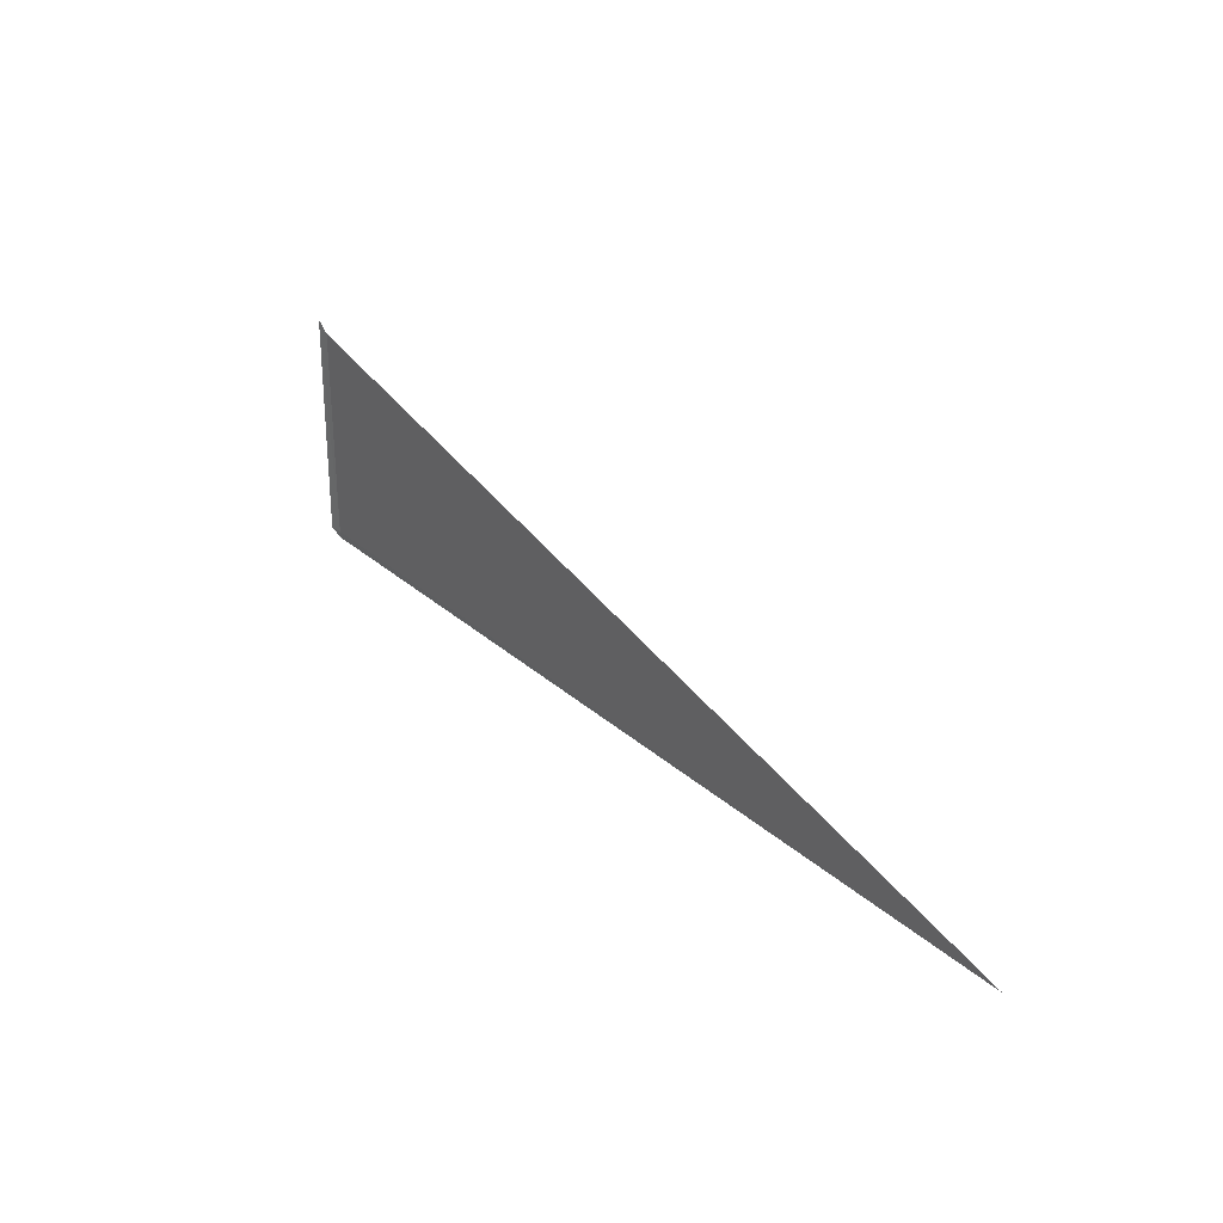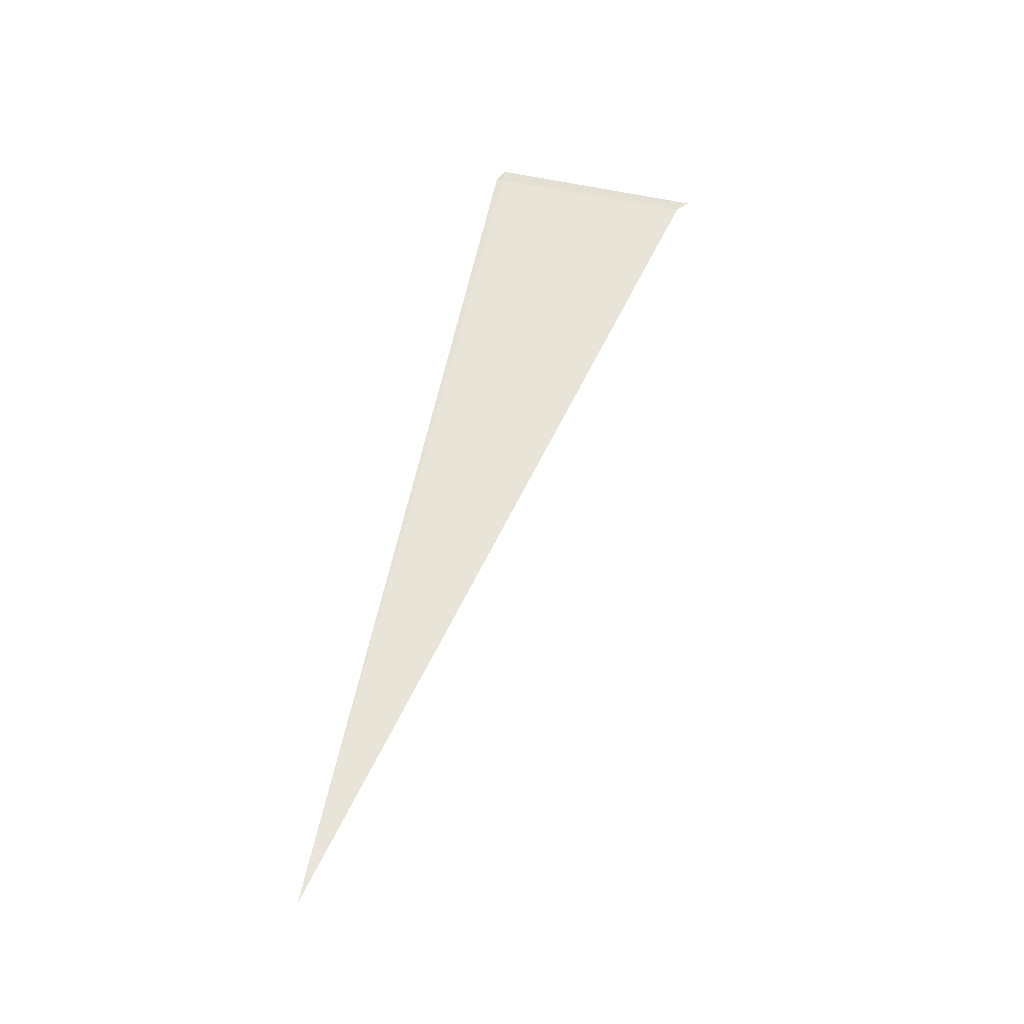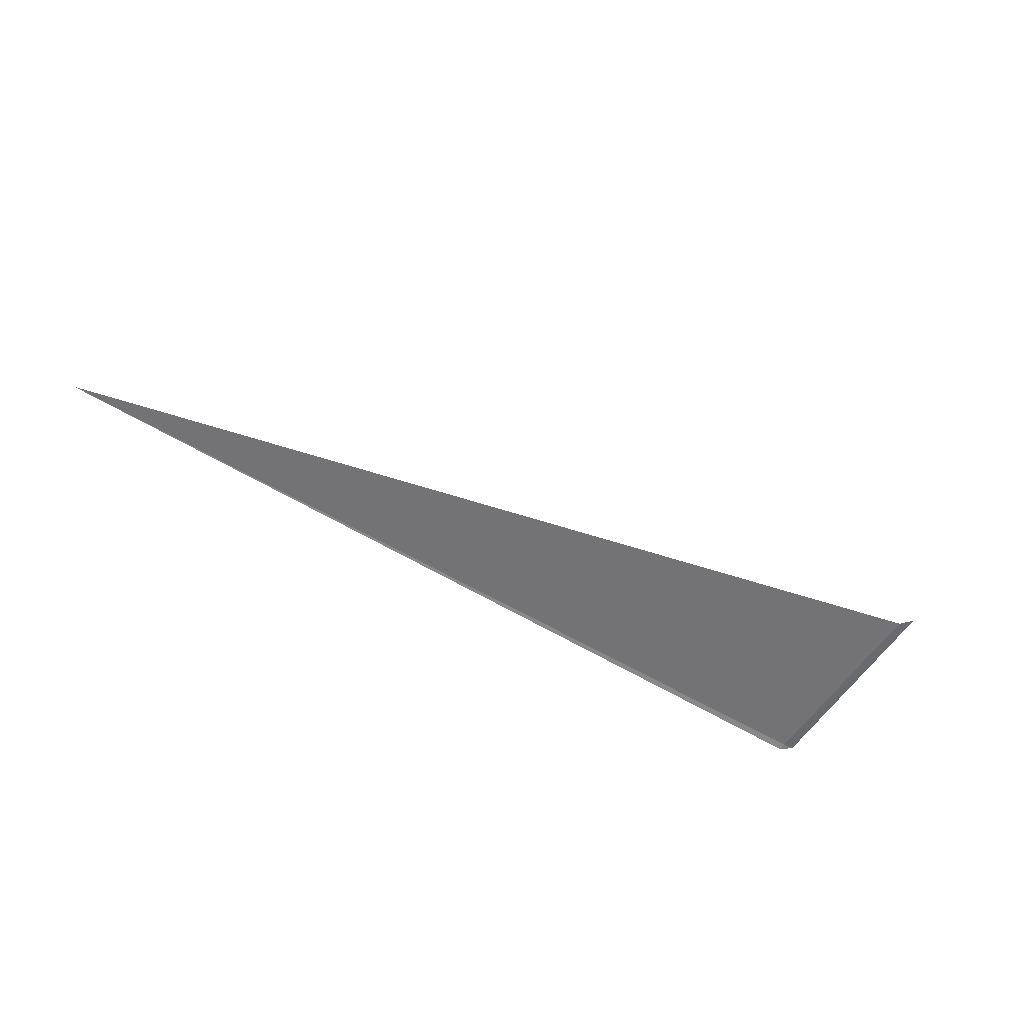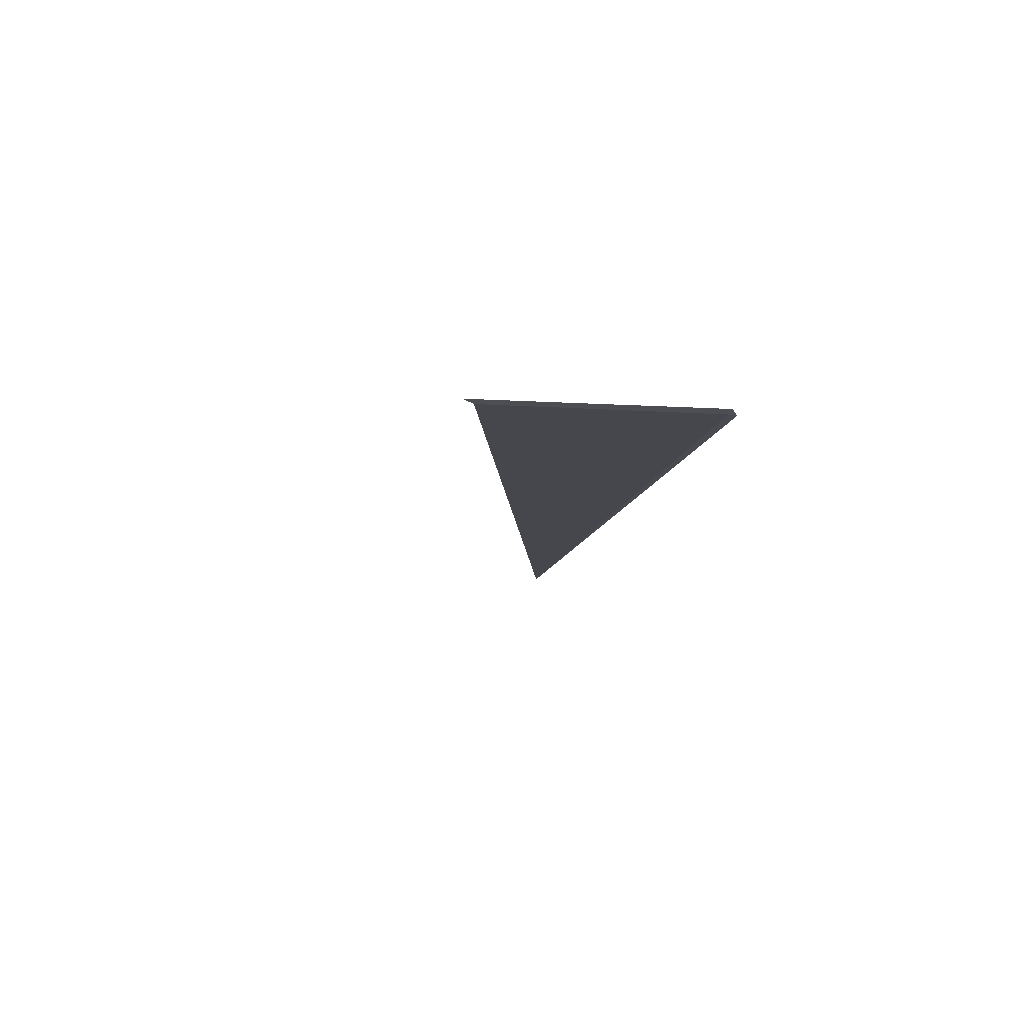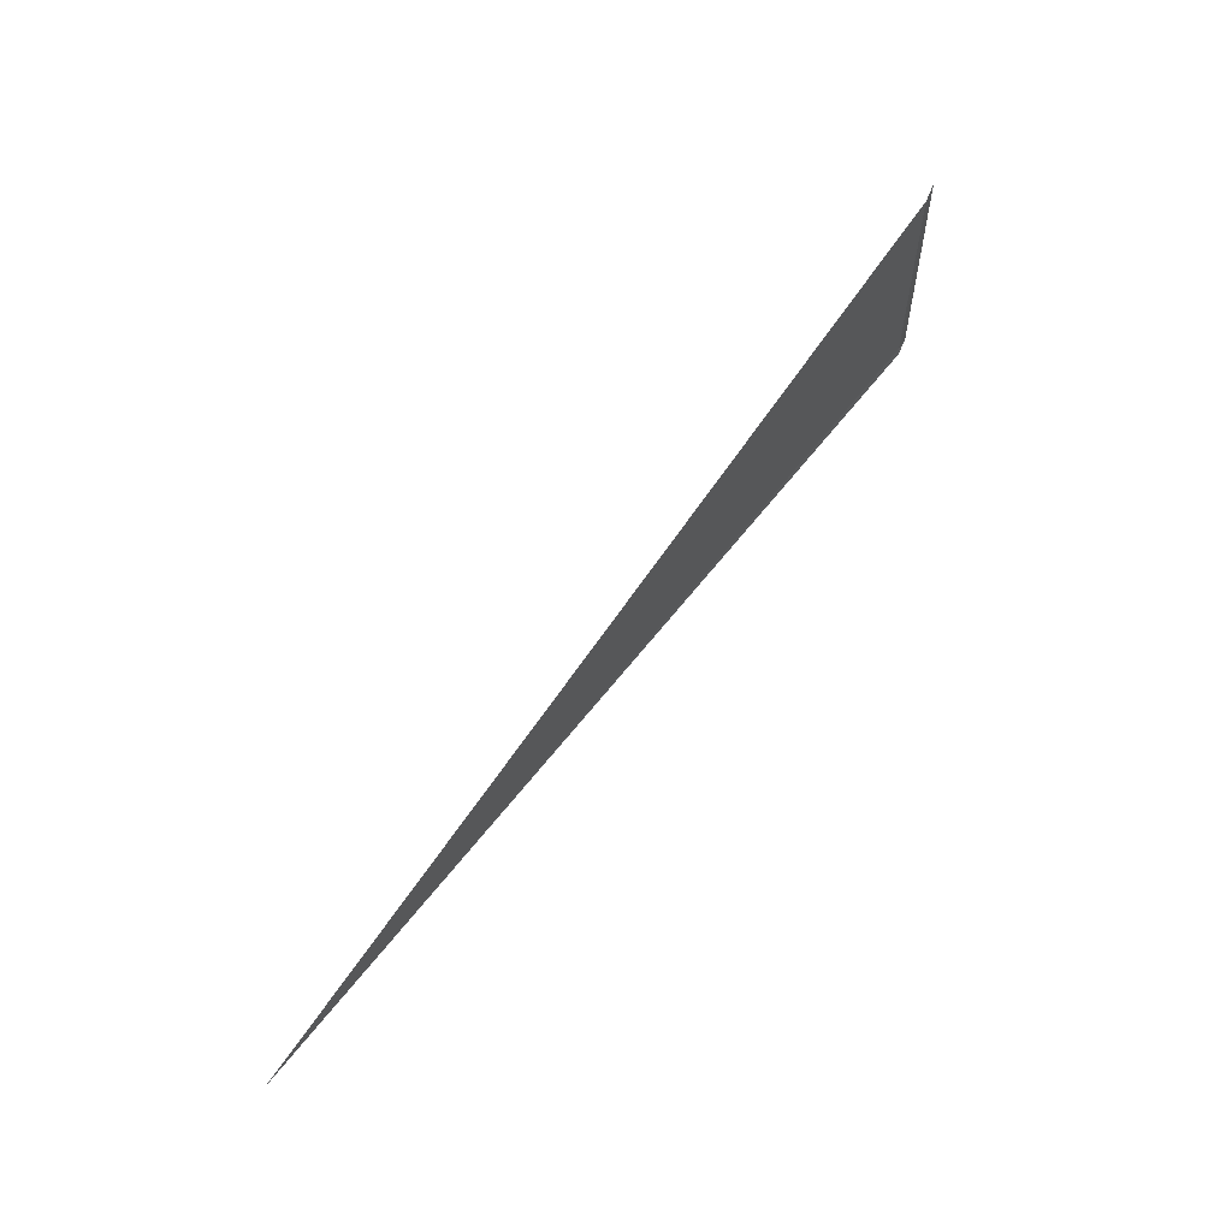
<metadata>
{"format":"obj","ext":"obj","renderer":"f3d","projection":"perspective","resolution":1024,"background":"white","views":[{"elev":29.4,"azim":52.5,"up":"+Y"},{"elev":60.2,"azim":102.2,"up":"+Z"},{"elev":-56.0,"azim":147.7,"up":"+Z"},{"elev":-11.0,"azim":-99.3,"up":"+Z"},{"elev":60.1,"azim":127.1,"up":"+Y"}]}
</metadata>
<code>
v 5 1.001 40.22
v 37 1.001 40.22
v 5 0.7417 40.18
v 4.553 1.001 40.27
v 5 8.501 40.22
v 4.61 8.891 40.26
f 1 4 3
f 1 6 4
f 1 5 6
f 1 3 2
f 1 2 5

</code>
